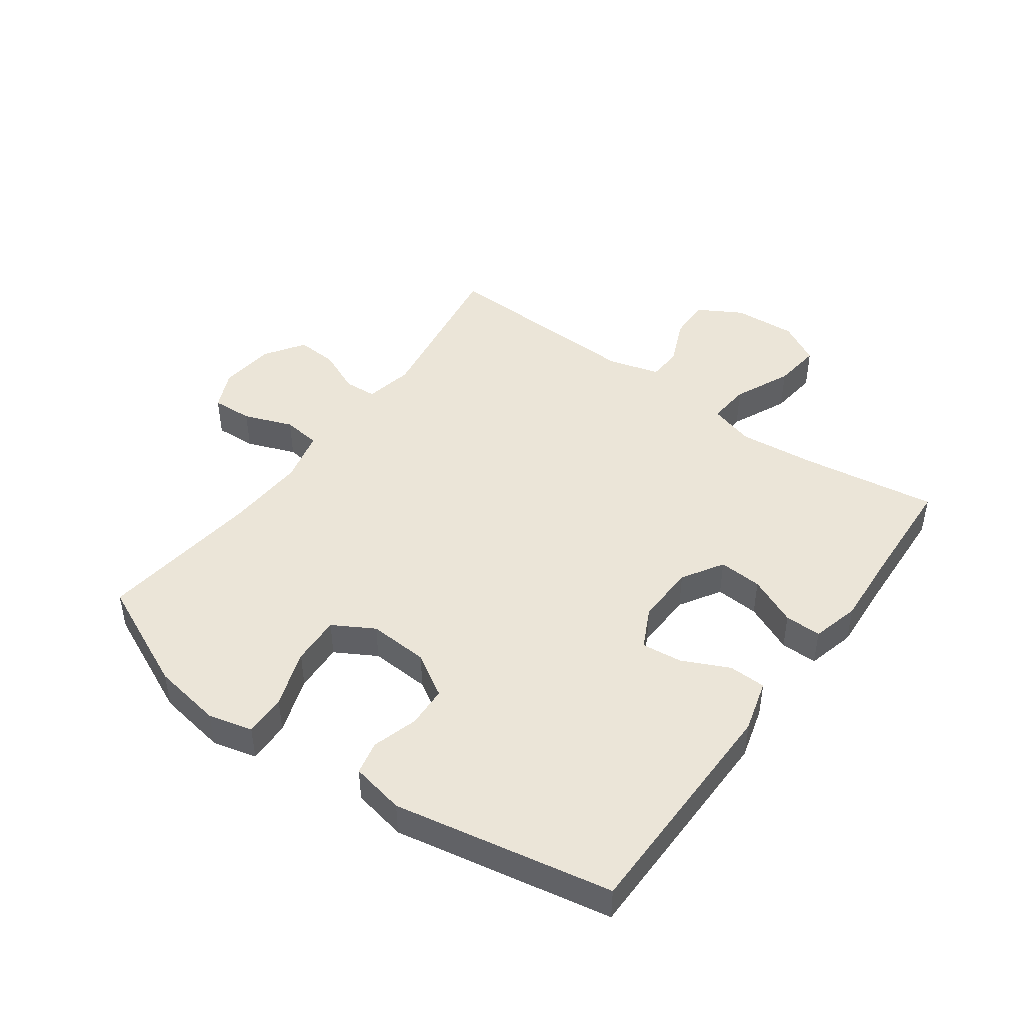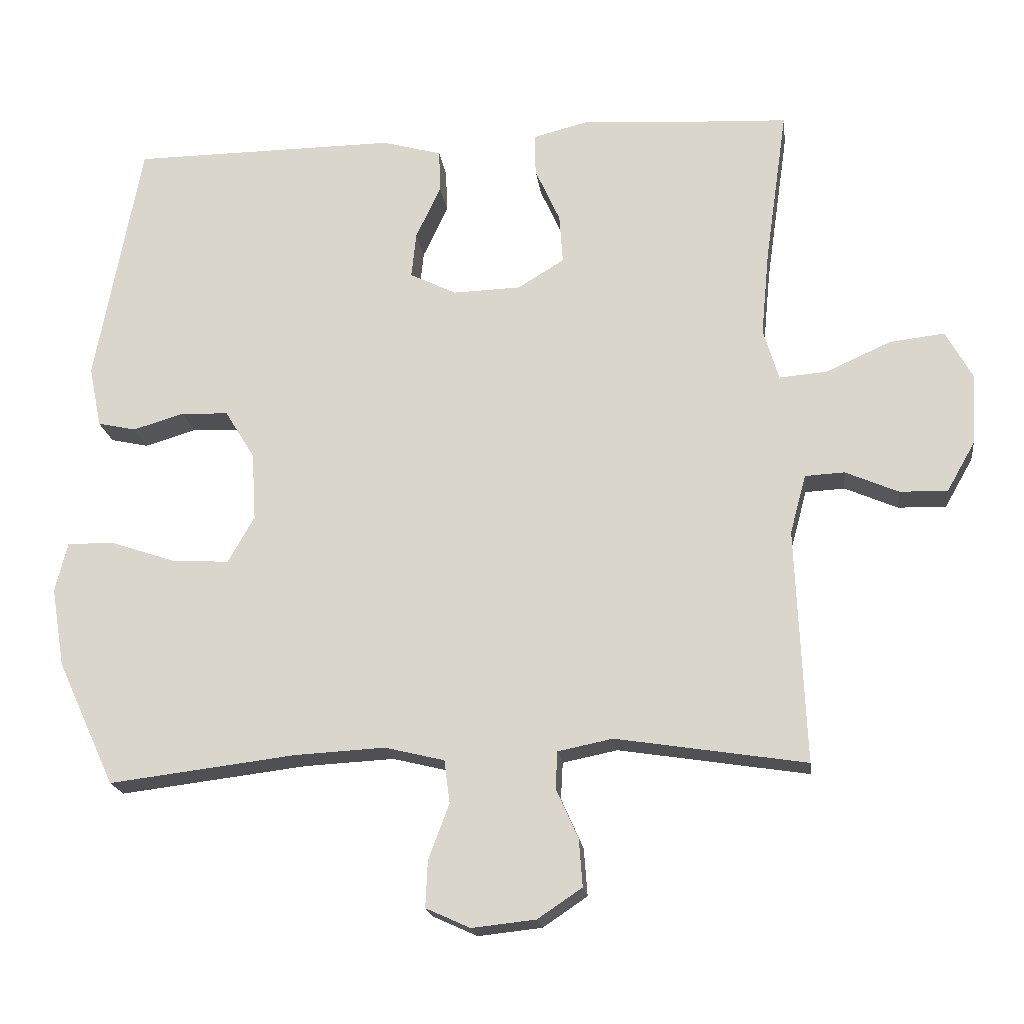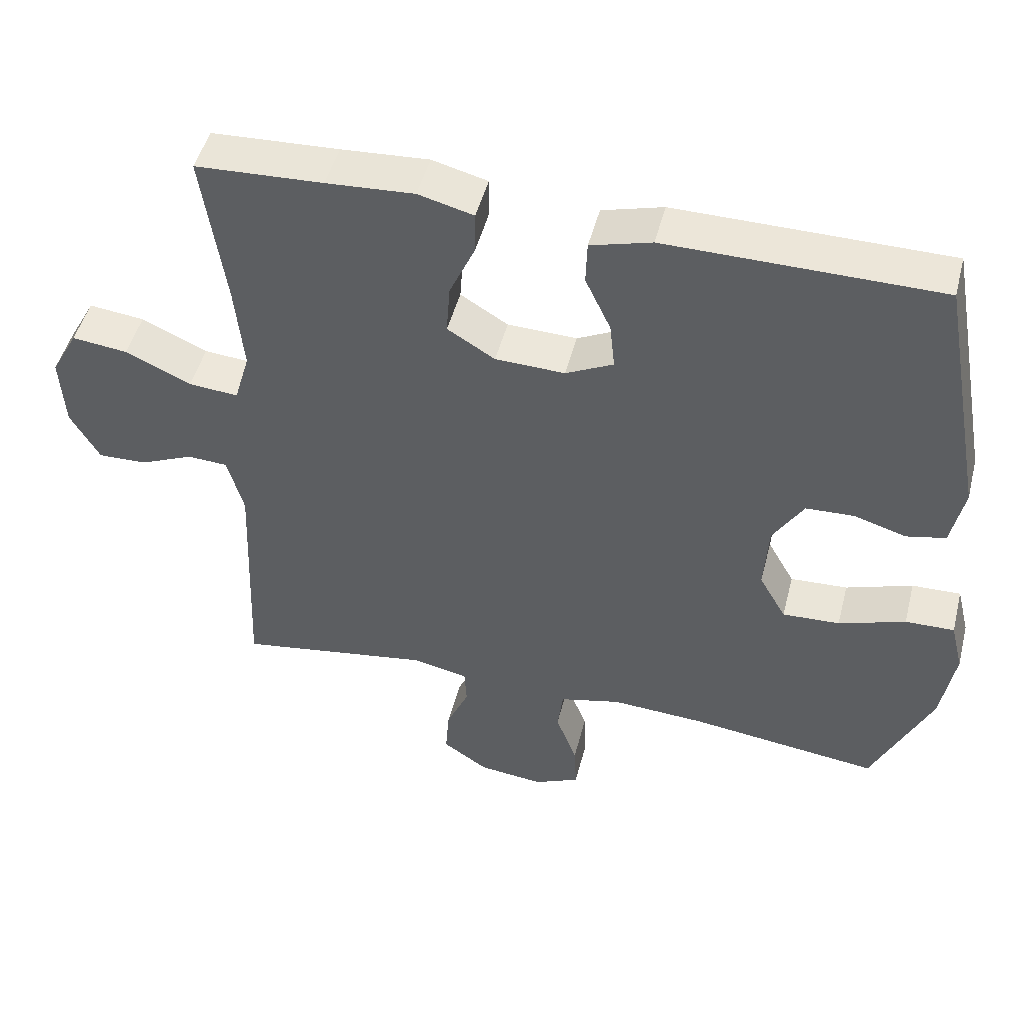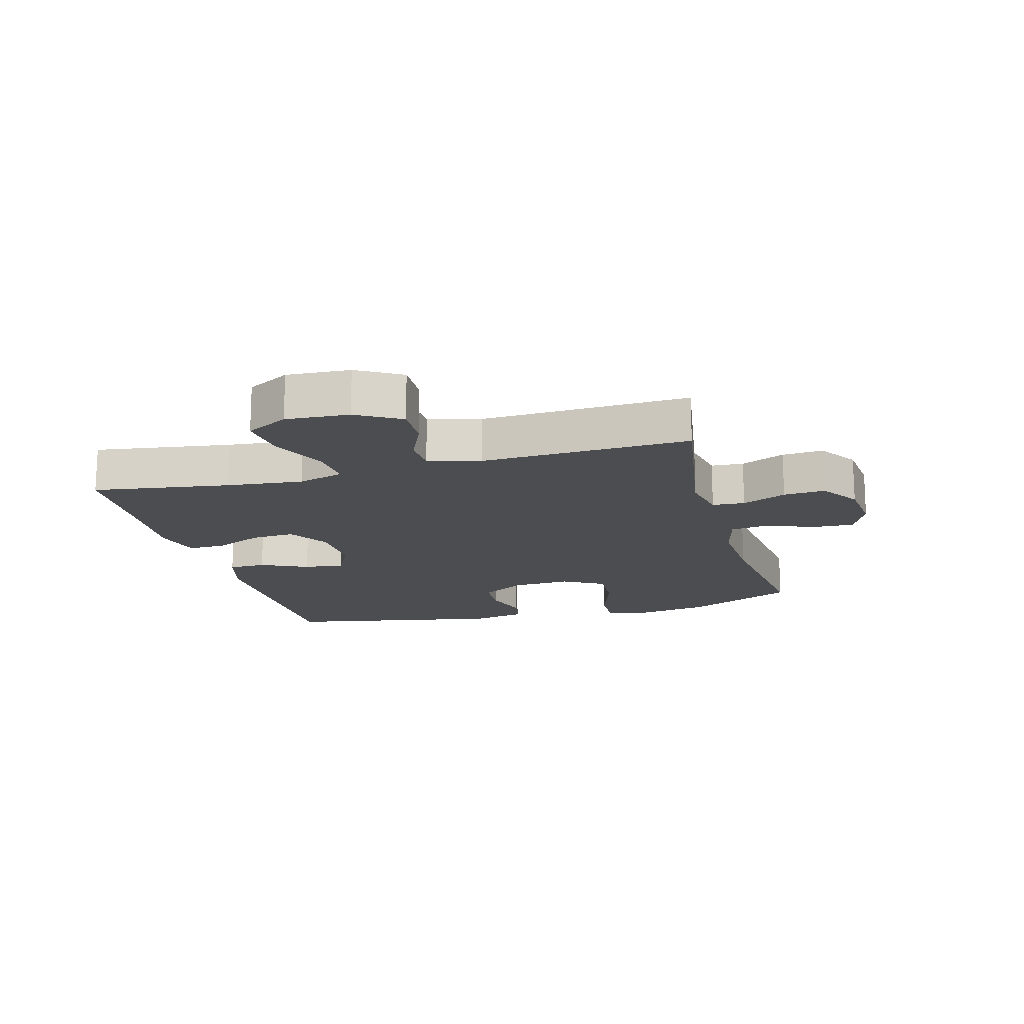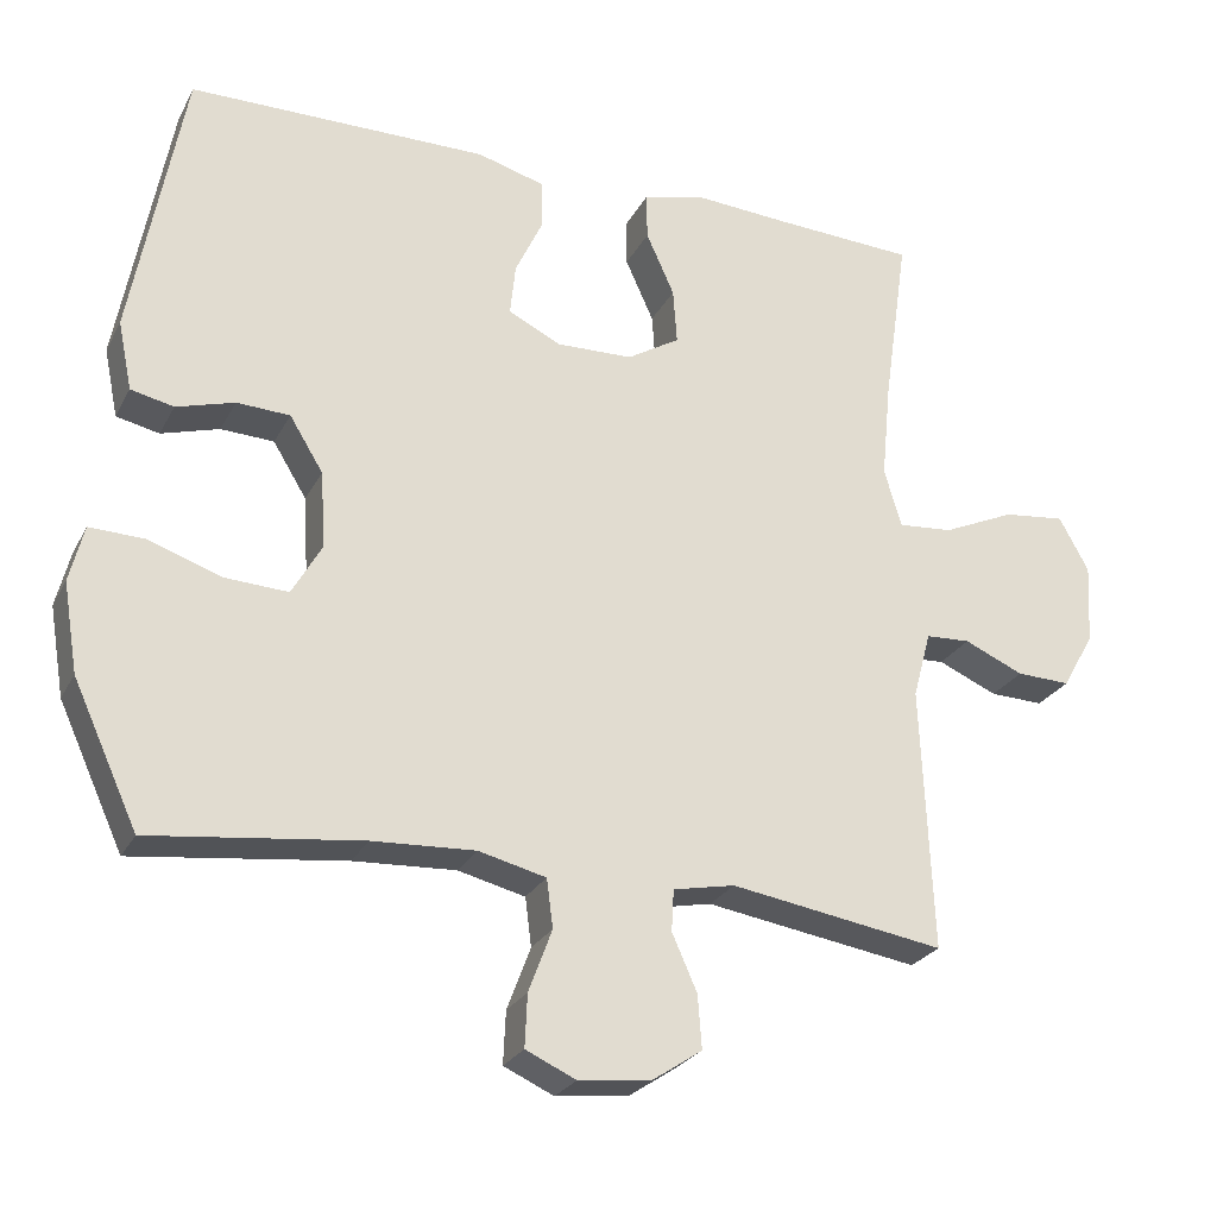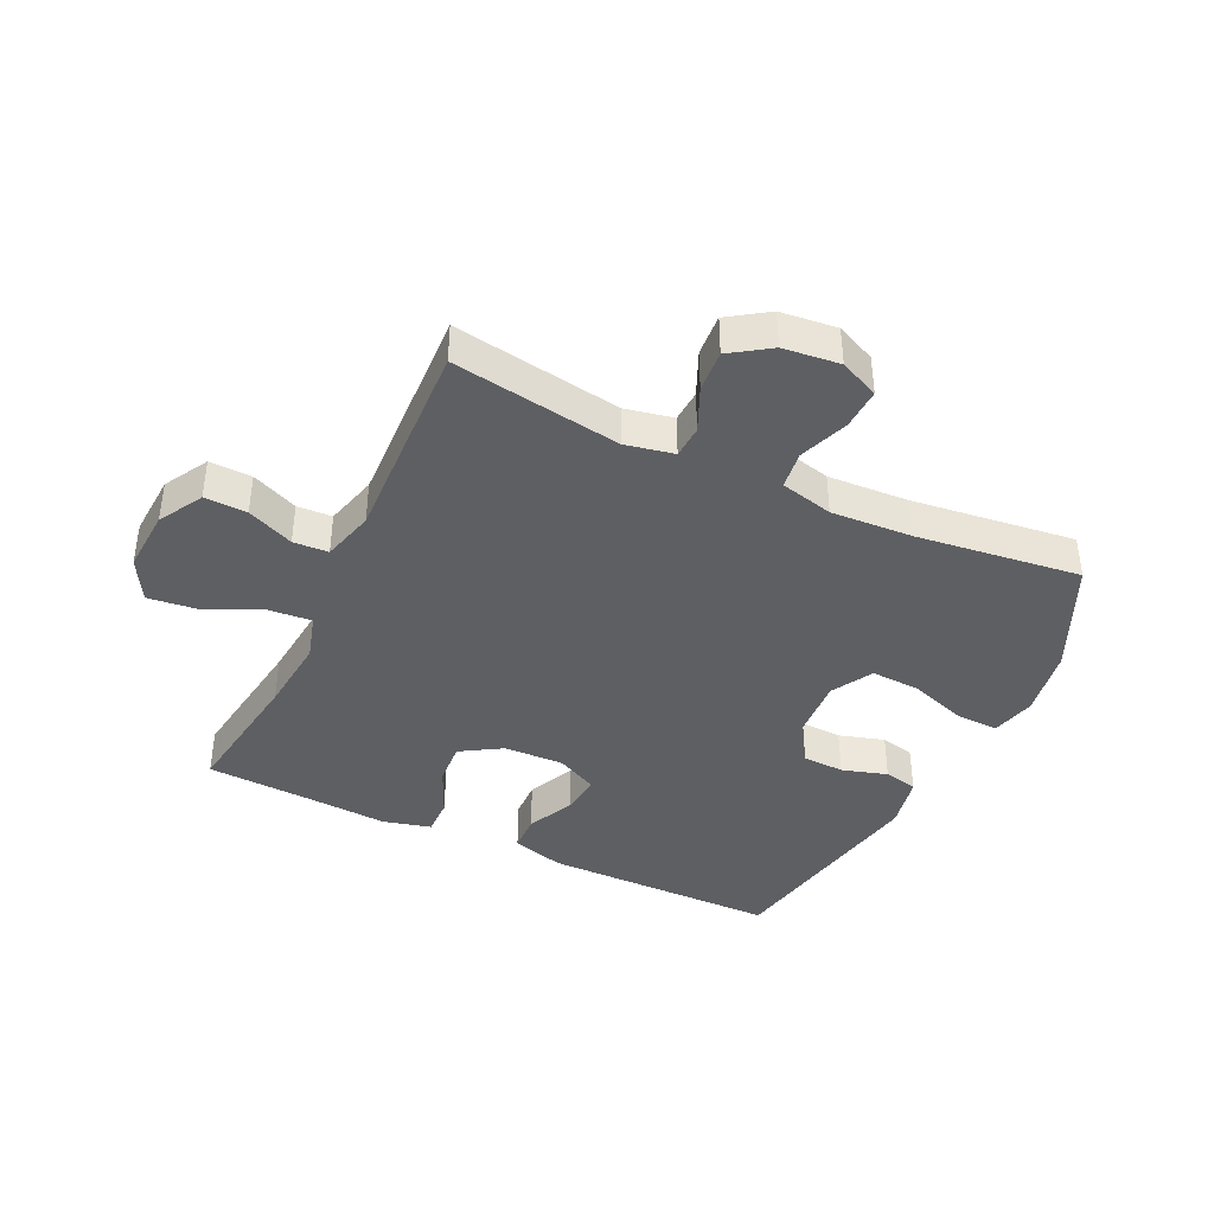
<metadata>
{"format":"obj","ext":"obj","renderer":"f3d","projection":"perspective","resolution":1024,"background":"white","views":[{"elev":45.6,"azim":-54.2,"up":"+Y"},{"elev":-19.1,"azim":7.3,"up":"+Z"},{"elev":48.2,"azim":-165.7,"up":"+Z"},{"elev":-16.2,"azim":105.1,"up":"+Y"},{"elev":-25.7,"azim":-22.4,"up":"+Z"},{"elev":-40.4,"azim":154.6,"up":"+Y"}]}
</metadata>
<code>
v 0.5 0.07 -0.5
v 0.226 0.07 -0.457
v 0.147 0.07 -0.473
v 0.144 0.07 -0.526
v 0.176 0.07 -0.598
v 0.181 0.07 -0.666
v 0.117 0.07 -0.709
v 0.025 0.07 -0.719
v -0.039 0.07 -0.69
v -0.036 0.07 -0.623
v -0.006 0.07 -0.543
v -0.014 0.07 -0.481
v -0.1 0.07 -0.46
v -0.231 0.07 -0.467
v -0.5 0.07 -0.5
v -0.583 0.07 -0.32
v -0.602 0.07 -0.206
v -0.584 0.07 -0.134
v -0.515 0.07 -0.136
v -0.421 0.07 -0.168
v -0.34 0.07 -0.172
v -0.302 0.07 -0.105
v -0.308 0.07 -0.007
v -0.351 0.07 0.063
v -0.419 0.07 0.066
v -0.493 0.07 0.044
v -0.548 0.07 0.056
v -0.566 0.07 0.144
v -0.5 0.07 0.5
v -0.117 0.07 0.503
v -0.031 0.07 0.479
v -0.029 0.07 0.418
v -0.065 0.07 0.341
v -0.072 0.07 0.275
v -0.005 0.07 0.242
v 0.093 0.07 0.245
v 0.16 0.07 0.286
v 0.155 0.07 0.357
v 0.119 0.07 0.437
v 0.118 0.07 0.497
v 0.196 0.07 0.517
v 0.32 0.07 0.509
v 0.5 0.07 0.5
v 0.468 0.07 0.277
v 0.456 0.07 0.153
v 0.478 0.07 0.078
v 0.548 0.07 0.084
v 0.641 0.07 0.126
v 0.72 0.07 0.135
v 0.758 0.07 0.066
v 0.752 0.07 -0.037
v 0.711 0.07 -0.109
v 0.642 0.07 -0.107
v 0.566 0.07 -0.074
v 0.509 0.07 -0.077
v 0.486 0.07 -0.162
v 0.5 0 -0.5
v 0.226 0 -0.457
v 0.147 0 -0.473
v 0.144 0 -0.526
v 0.176 0 -0.598
v 0.181 0 -0.666
v 0.117 0 -0.709
v 0.025 0 -0.719
v -0.039 0 -0.69
v -0.036 0 -0.623
v -0.006 0 -0.543
v -0.014 0 -0.481
v -0.1 0 -0.46
v -0.231 0 -0.467
v -0.5 0 -0.5
v -0.583 0 -0.32
v -0.602 0 -0.206
v -0.584 0 -0.134
v -0.515 0 -0.136
v -0.421 0 -0.168
v -0.34 0 -0.172
v -0.302 0 -0.105
v -0.308 0 -0.007
v -0.351 0 0.063
v -0.419 0 0.066
v -0.493 0 0.044
v -0.548 0 0.056
v -0.566 0 0.144
v -0.5 0 0.5
v -0.117 0 0.503
v -0.031 0 0.479
v -0.029 0 0.418
v -0.065 0 0.341
v -0.072 0 0.275
v -0.005 0 0.242
v 0.093 0 0.245
v 0.16 0 0.286
v 0.155 0 0.357
v 0.119 0 0.437
v 0.118 0 0.497
v 0.196 0 0.517
v 0.32 0 0.509
v 0.5 0 0.5
v 0.468 0 0.277
v 0.456 0 0.153
v 0.478 0 0.078
v 0.548 0 0.084
v 0.641 0 0.126
v 0.72 0 0.135
v 0.758 0 0.066
v 0.752 0 -0.037
v 0.711 0 -0.109
v 0.642 0 -0.107
v 0.566 0 -0.074
v 0.509 0 -0.077
v 0.486 0 -0.162
f 51 52 53 54
f 51 54 55
f 50 51 55
f 47 48 49 50
f 46 47 50 55
f 45 46 55 56
f 42 43 44
f 42 44 45
f 38 39 40 41
f 37 38 41 42
f 30 31 32 33
f 30 33 34
f 29 30 34
f 28 29 34
f 25 26 27 28
f 24 25 28 34
f 23 24 34 35
f 17 18 19 20
f 17 20 21
f 14 15 16 17
f 13 14 17 21
f 12 13 21 22
f 8 9 10 11
f 8 11 12
f 7 8 12
f 4 5 6 7
f 3 4 7 12
f 2 3 12 22
f 37 42 45 56
f 36 37 56 1
f 22 23 35 36
f 1 2 22 36
f 110 109 108 107
f 111 110 107
f 111 107 106
f 106 105 104 103
f 111 106 103 102
f 112 111 102 101
f 100 99 98
f 101 100 98
f 97 96 95 94
f 98 97 94 93
f 89 88 87 86
f 90 89 86
f 90 86 85
f 90 85 84
f 84 83 82 81
f 90 84 81 80
f 91 90 80 79
f 76 75 74 73
f 77 76 73
f 73 72 71 70
f 77 73 70 69
f 78 77 69 68
f 67 66 65 64
f 68 67 64
f 68 64 63
f 63 62 61 60
f 68 63 60 59
f 78 68 59 58
f 112 101 98 93
f 57 112 93 92
f 92 91 79 78
f 92 78 58 57
f 1 57 58 2
f 2 58 59 3
f 3 59 60 4
f 4 60 61 5
f 5 61 62 6
f 6 62 63 7
f 7 63 64 8
f 8 64 65 9
f 9 65 66 10
f 10 66 67 11
f 11 67 68 12
f 12 68 69 13
f 13 69 70 14
f 14 70 71 15
f 15 71 72 16
f 16 72 73 17
f 17 73 74 18
f 18 74 75 19
f 19 75 76 20
f 20 76 77 21
f 21 77 78 22
f 22 78 79 23
f 23 79 80 24
f 24 80 81 25
f 25 81 82 26
f 26 82 83 27
f 27 83 84 28
f 28 84 85 29
f 29 85 86 30
f 30 86 87 31
f 31 87 88 32
f 32 88 89 33
f 33 89 90 34
f 34 90 91 35
f 35 91 92 36
f 36 92 93 37
f 37 93 94 38
f 38 94 95 39
f 39 95 96 40
f 40 96 97 41
f 41 97 98 42
f 42 98 99 43
f 43 99 100 44
f 44 100 101 45
f 45 101 102 46
f 46 102 103 47
f 47 103 104 48
f 48 104 105 49
f 49 105 106 50
f 50 106 107 51
f 51 107 108 52
f 52 108 109 53
f 53 109 110 54
f 54 110 111 55
f 55 111 112 56
f 56 112 57 1

</code>
